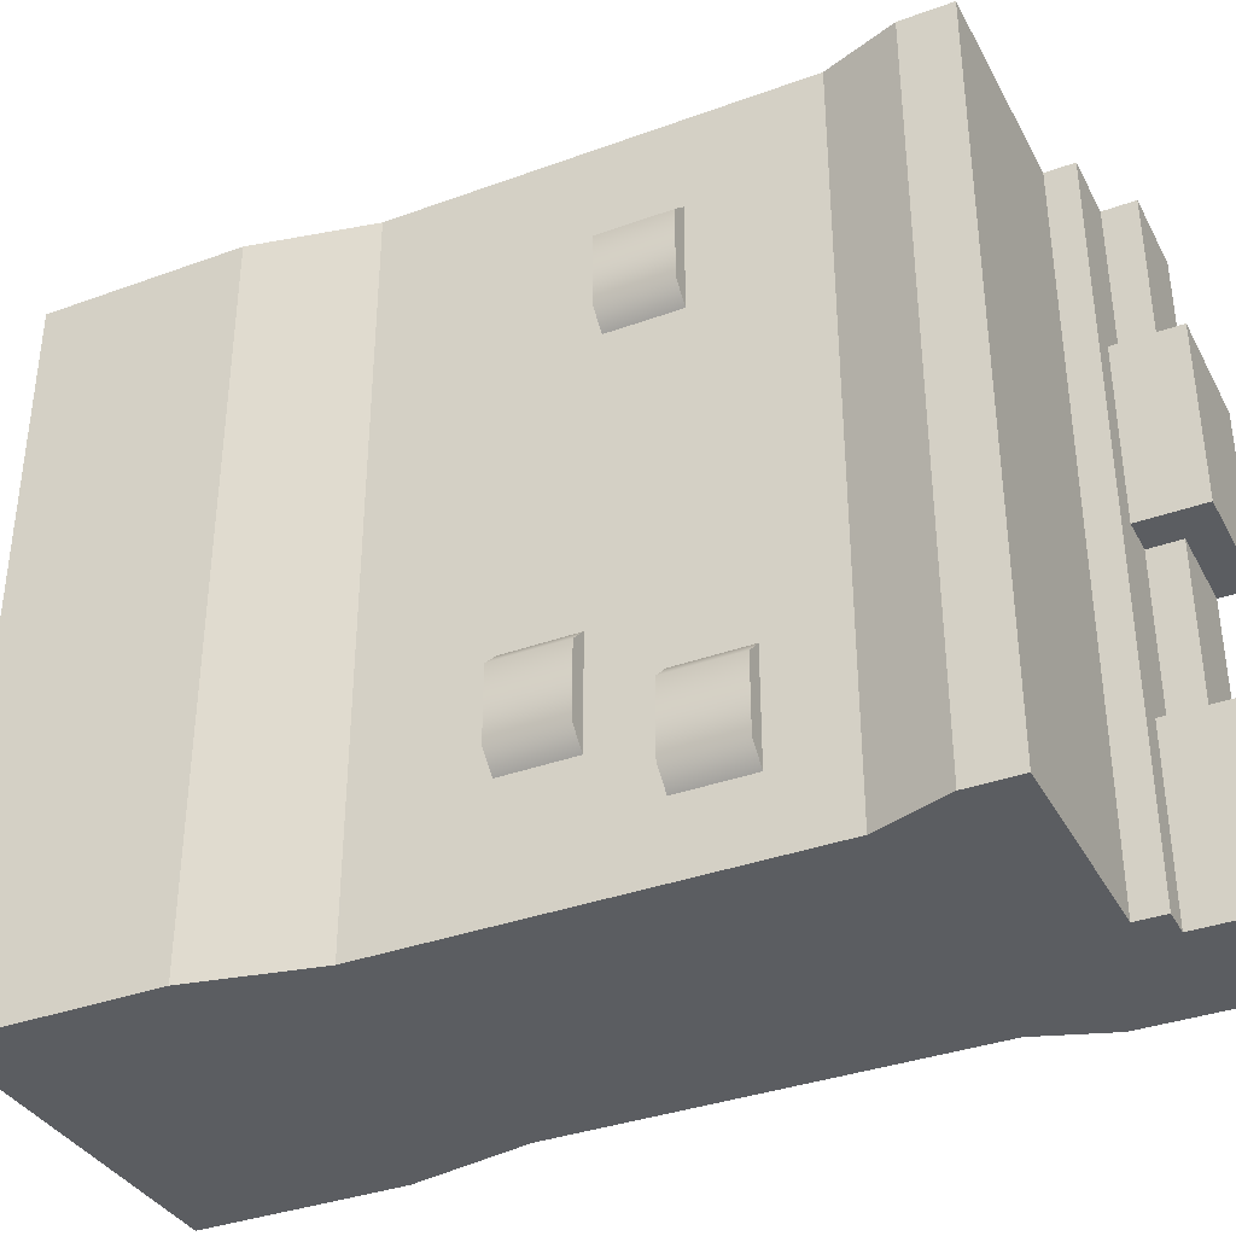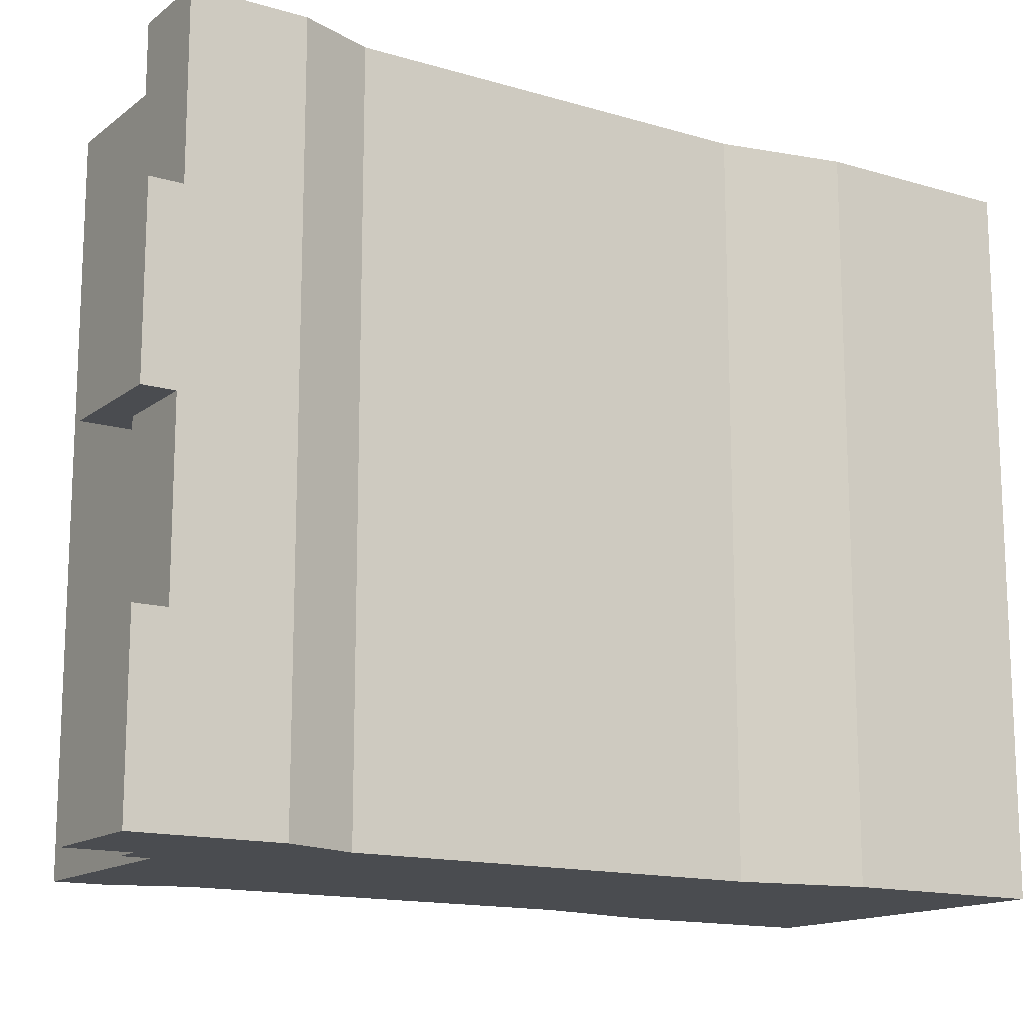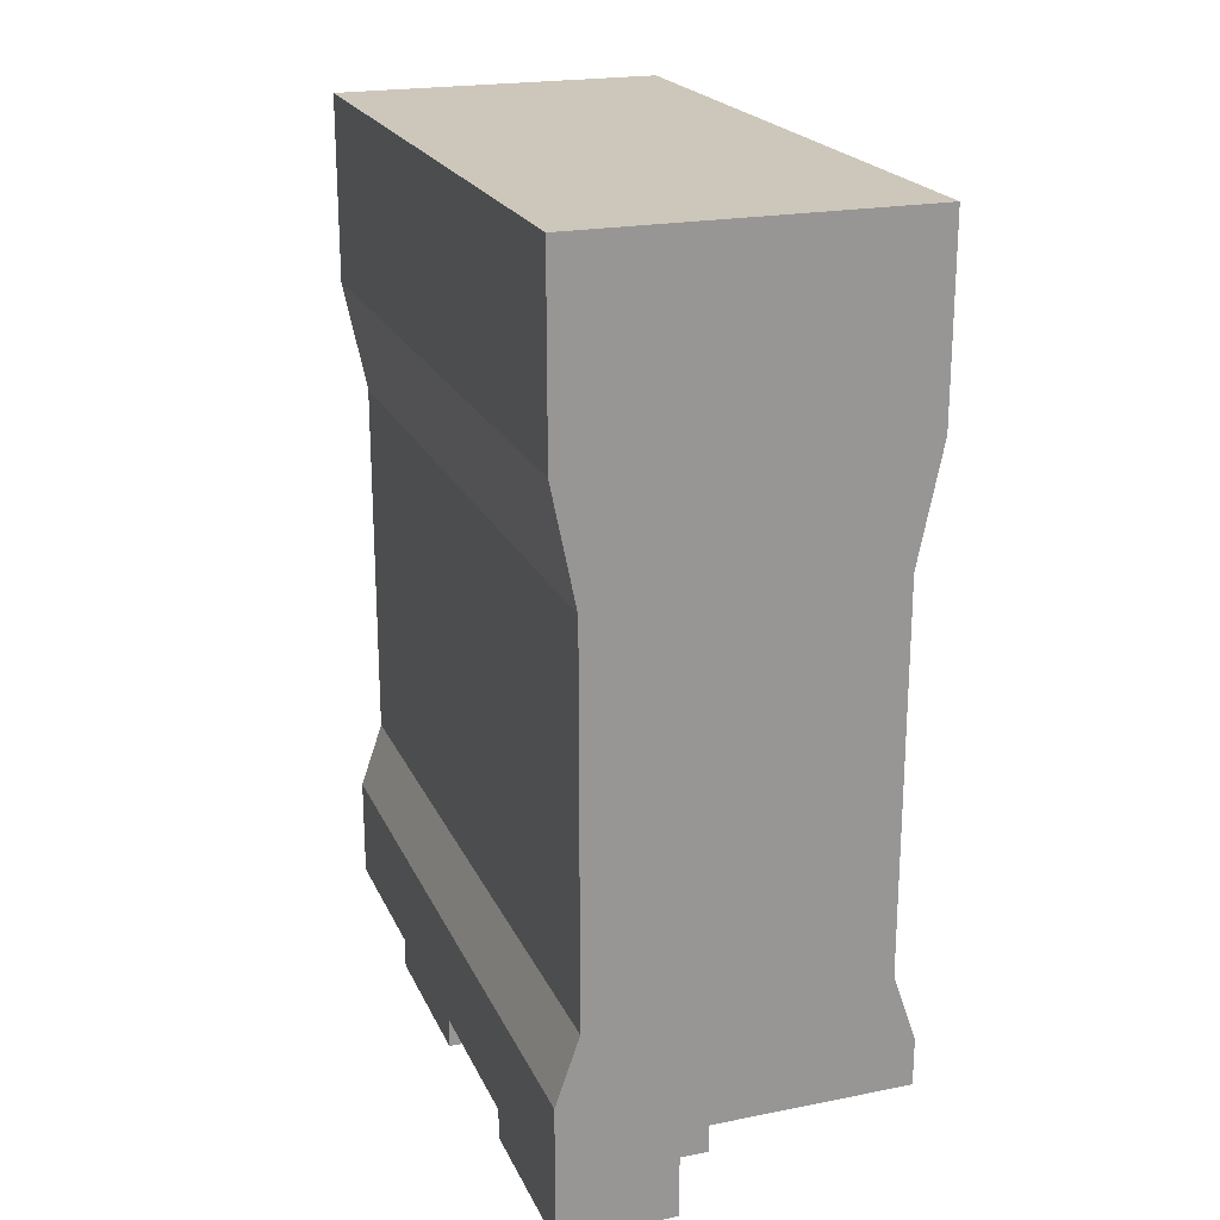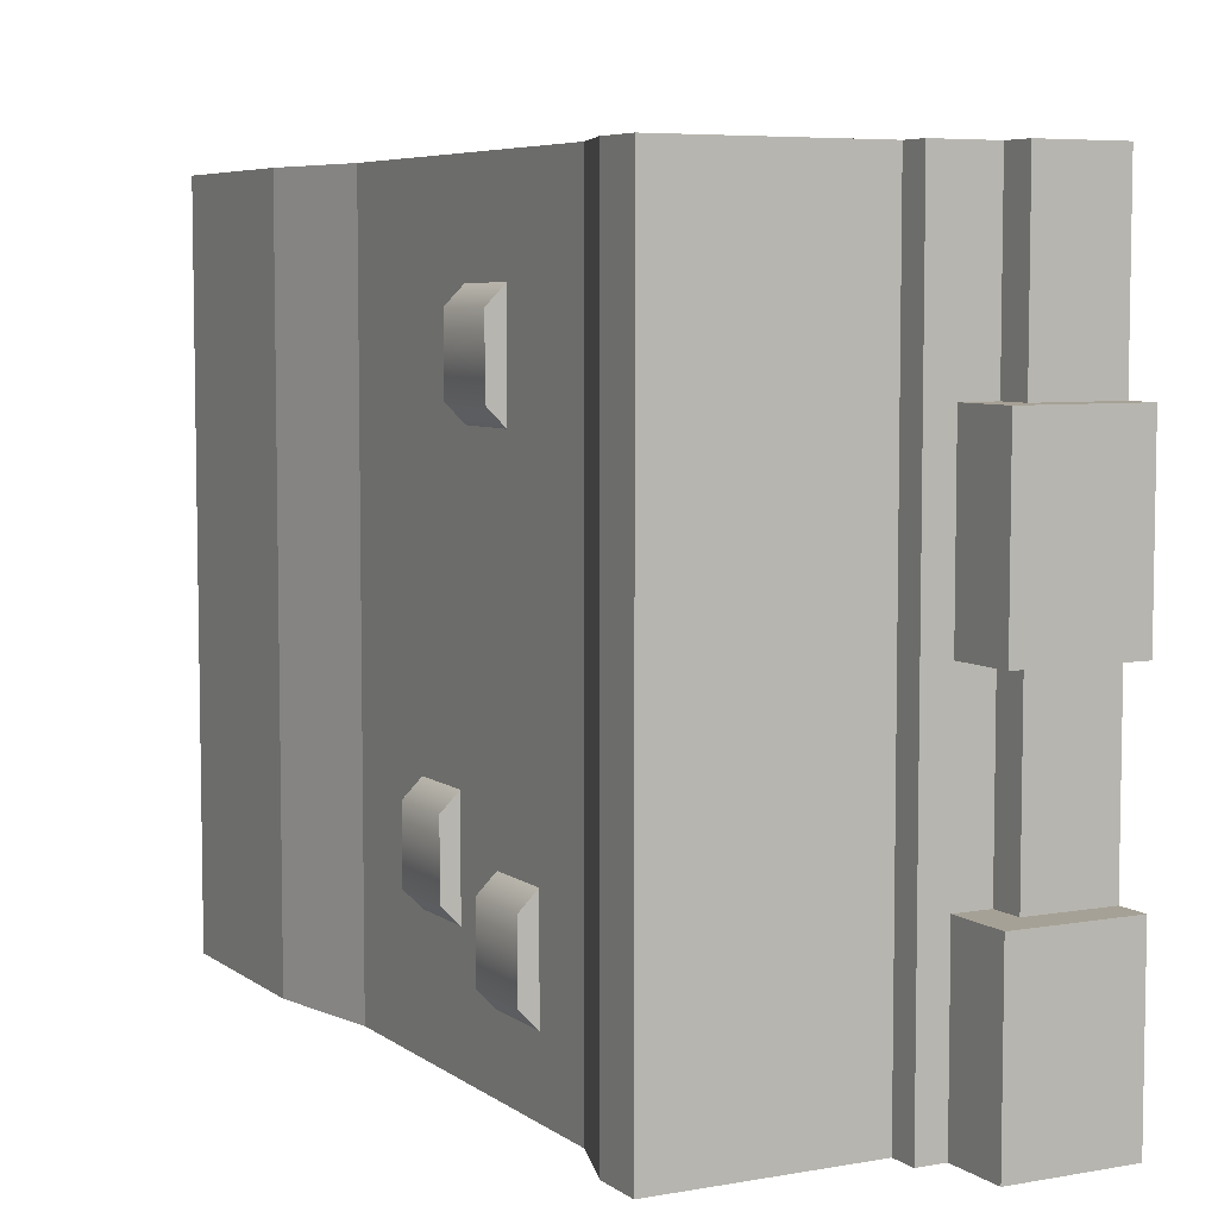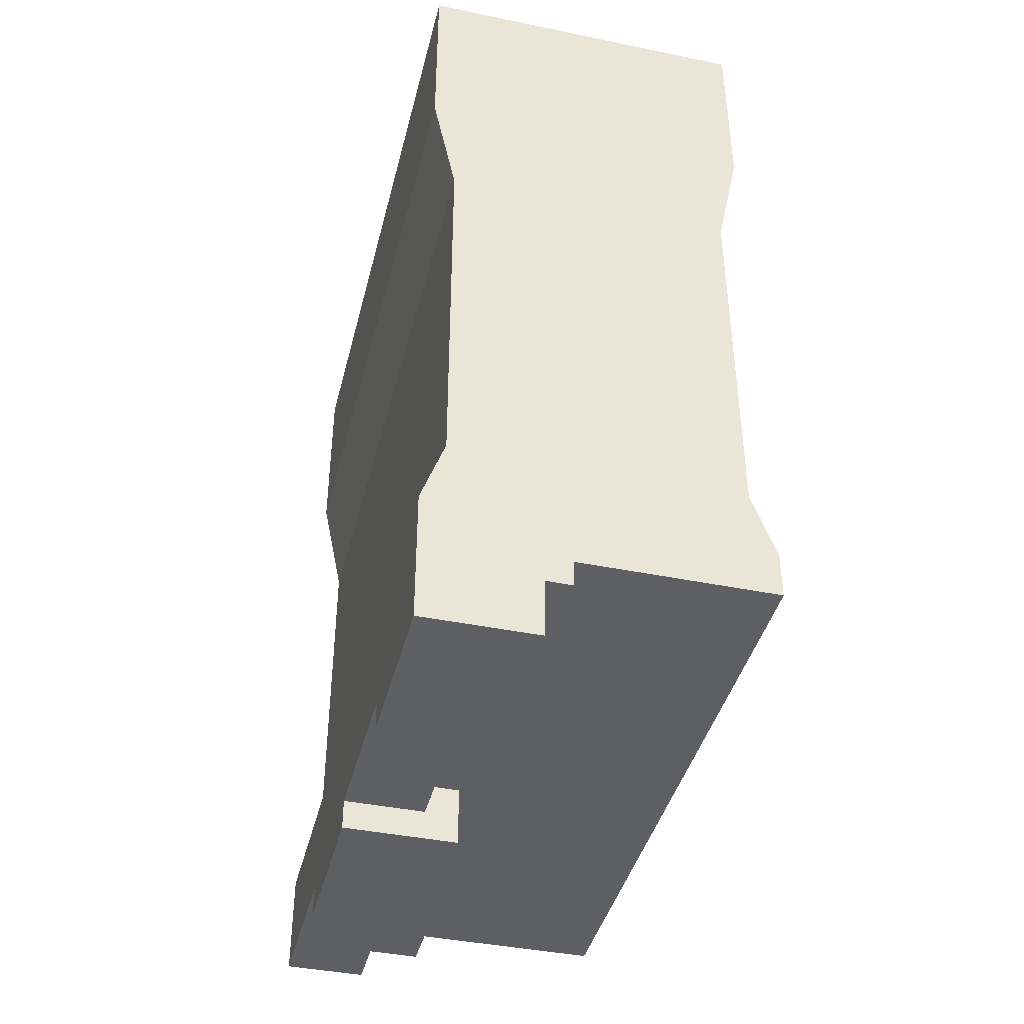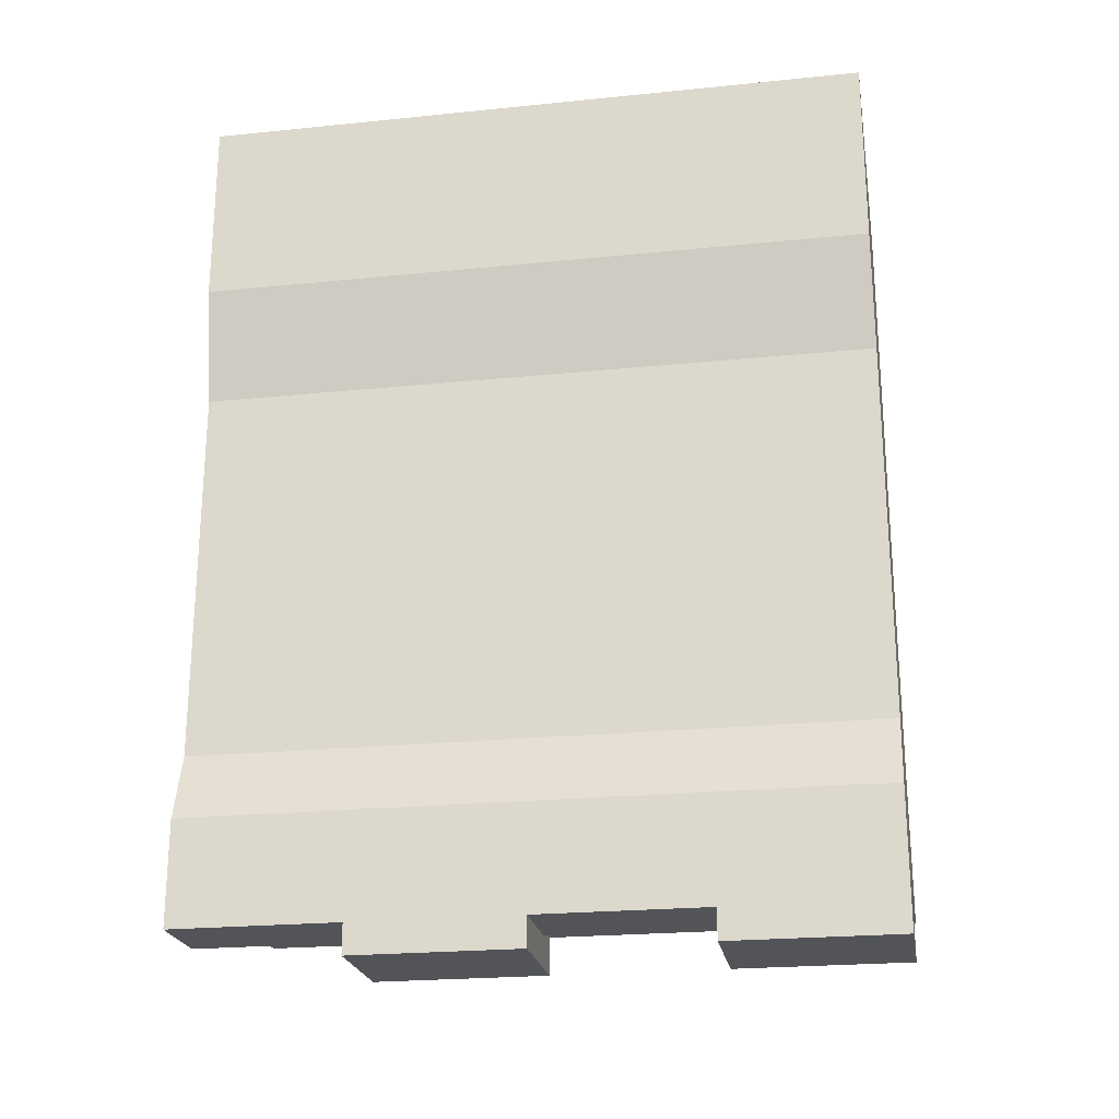
<metadata>
{"format":"obj","ext":"obj","renderer":"f3d","projection":"perspective","resolution":1024,"background":"white","views":[{"elev":-36.2,"azim":115.4,"up":"+Y"},{"elev":-14.7,"azim":-122.7,"up":"+Y"},{"elev":21.3,"azim":-19.4,"up":"+Z"},{"elev":6.2,"azim":152.2,"up":"+Y"},{"elev":-41.5,"azim":-13.9,"up":"+Z"},{"elev":-22.8,"azim":-80.2,"up":"+Z"}]}
</metadata>
<code>
o wall-narrow.003
v -0.5 0.5 -0.28
v -0.5 0.5 0
v -0.5 -0.5 -0.28
v -0.5 -0.5 0
v 0 0.5 0
v 0 0.5 -0.28
v -0 -0.5 0
v -0 -0.5 -0.28
v -0.035 0.5 -0.45
v -0.465 0.5 -0.45
v -0.035 0.5 -1.01
v -0.465 0.5 -1.01
v 0 0.5 -1.11
v -0.5 0.5 -1.11
v 0 0.5 -1.18
v -0.2908 0.5 -1.18
v -0.5 0.5 -1.265
v -0.3805 0.5 -1.22
v -0.2908 0.5 -1.22
v -0.3805 0.5 -1.265
v -0.465 -0.5 -0.45
v -0.035 -0.5 -0.45
v -0.035 -0.5 -1.01
v -0 -0.5 -1.11
v -0.465 -0.5 -1.01
v -0.5 -0.5 -1.11
v -0.5 0.25 -1.31
v -0.5 0.25 -1.265
v -0.5 0 -1.31
v -0.5 0 -1.265
v -0.5 -0.25 -1.265
v -0.5 -0.5 -1.31
v -0.5 -0.25 -1.31
v -0 -0.5 -1.18
v -0.3805 0.25 -1.22
v -0.3305 0.25 -1.22
v -0.3305 0 -1.22
v -0.3305 -0.25 -1.22
v -0.3305 -0.5 -1.22
v -0.2908 -0.5 -1.22
v -0.3805 -0.25 -1.22
v -0.3805 0 -1.22
v -0.3305 -0.25 -1.31
v -0.3305 -0.5 -1.31
v -0.3305 0.25 -1.31
v -0.3305 0 -1.31
v -0.3805 0 -1.265
v -0.3805 -0.25 -1.265
v -0.3805 0.25 -1.265
v -0.2908 -0.5 -1.18
v -0.01 -0.3771 -0.8093
v -0.01 -0.3771 -0.9093
v -0.035 -0.4021 -0.8093
v -0.035 -0.4021 -0.9093
v -0.01 -0.2771 -0.8093
v -0.035 -0.2521 -0.8093
v -0.01 -0.2771 -0.9093
v -0.035 -0.2521 -0.9093
v -0.01 -0.3039 -0.6188
v -0.01 -0.3039 -0.7188
v -0.035 -0.329 -0.6188
v -0.035 -0.329 -0.7188
v -0.01 -0.2039 -0.6188
v -0.035 -0.1789 -0.6188
v -0.01 -0.2039 -0.7188
v -0.035 -0.1789 -0.7188
v -0.01 0.2398 -0.7378
v -0.01 0.2398 -0.8378
v -0.035 0.2148 -0.7378
v -0.035 0.2148 -0.8378
v -0.01 0.3398 -0.7378
v -0.035 0.3648 -0.7378
v -0.01 0.3398 -0.8378
v -0.035 0.3648 -0.8378
f 3 2 1
f 2 3 4
f 7 6 5
f 6 7 8
f 6 2 5
f 2 6 1
f 1 6 9
f 1 9 10
f 10 9 11
f 10 11 12
f 12 11 13
f 12 13 14
f 14 13 15
f 14 15 16
f 14 16 17
f 17 16 18
f 18 16 19
f 17 18 20
f 21 1 10
f 1 21 3
f 6 22 9
f 22 6 8
f 23 13 11
f 13 23 24
f 14 25 12
f 25 14 26
f 29 28 27
f 30 28 29
f 26 28 30
f 26 30 31
f 14 28 26
f 28 14 17
f 26 31 32
f 32 31 33
f 24 15 13
f 15 24 34
f 19 35 18
f 35 19 36
f 36 19 37
f 37 19 38
f 38 19 39
f 39 19 40
f 41 37 38
f 37 41 42
f 39 43 38
f 43 39 44
f 37 45 36
f 45 37 46
f 45 29 27
f 29 45 46
f 33 44 32
f 44 33 43
f 47 31 30
f 31 47 48
f 20 28 17
f 28 20 49
f 35 20 18
f 20 35 49
f 45 35 36
f 35 45 49
f 49 45 28
f 28 45 27
f 41 47 42
f 47 41 48
f 43 41 38
f 41 43 48
f 48 43 31
f 31 43 33
f 29 47 30
f 46 47 29
f 37 47 46
f 47 37 42
f 50 19 16
f 19 50 40
f 34 24 50
f 24 26 50
f 23 26 24
f 23 25 26
f 22 25 23
f 22 21 25
f 8 21 22
f 8 3 21
f 7 3 8
f 3 7 4
f 50 26 32
f 50 32 39
f 39 32 44
f 40 50 39
f 7 2 4
f 2 7 5
f 53 52 51
f 52 53 54
f 57 56 55
f 56 57 58
f 57 54 58
f 54 57 52
f 53 55 56
f 55 53 51
f 51 57 55
f 57 51 52
f 61 60 59
f 60 61 62
f 65 64 63
f 64 65 66
f 65 62 66
f 62 65 60
f 61 63 64
f 63 61 59
f 59 65 63
f 65 59 60
f 69 68 67
f 68 69 70
f 73 72 71
f 72 73 74
f 73 70 74
f 70 73 68
f 69 71 72
f 71 69 67
f 67 73 71
f 73 67 68
f 25 10 12
f 10 25 21
f 22 11 9
f 11 22 23
f 16 34 50
f 34 16 15
f 3 2 1
f 2 3 4
f 7 6 5
f 6 7 8
f 6 2 5
f 2 6 1
f 1 6 9
f 1 9 10
f 10 9 11
f 10 11 12
f 12 11 13
f 12 13 14
f 14 13 15
f 14 15 16
f 14 16 17
f 17 16 18
f 18 16 19
f 17 18 20
f 21 1 10
f 1 21 3
f 6 22 9
f 22 6 8
f 23 13 11
f 13 23 24
f 14 25 12
f 25 14 26
f 29 28 27
f 30 28 29
f 26 28 30
f 26 30 31
f 14 28 26
f 28 14 17
f 26 31 32
f 32 31 33
f 24 15 13
f 15 24 34
f 19 35 18
f 35 19 36
f 36 19 37
f 37 19 38
f 38 19 39
f 39 19 40
f 41 37 38
f 37 41 42
f 39 43 38
f 43 39 44
f 37 45 36
f 45 37 46
f 45 29 27
f 29 45 46
f 33 44 32
f 44 33 43
f 47 31 30
f 31 47 48
f 20 28 17
f 28 20 49
f 35 20 18
f 20 35 49
f 45 35 36
f 35 45 49
f 49 45 28
f 28 45 27
f 41 47 42
f 47 41 48
f 43 41 38
f 41 43 48
f 48 43 31
f 31 43 33
f 29 47 30
f 46 47 29
f 37 47 46
f 47 37 42
f 50 19 16
f 19 50 40
f 34 24 50
f 24 26 50
f 23 26 24
f 23 25 26
f 22 25 23
f 22 21 25
f 8 21 22
f 8 3 21
f 7 3 8
f 3 7 4
f 50 26 32
f 50 32 39
f 39 32 44
f 40 50 39
f 7 2 4
f 2 7 5
f 53 52 51
f 52 53 54
f 57 56 55
f 56 57 58
f 57 54 58
f 54 57 52
f 53 55 56
f 55 53 51
f 51 57 55
f 57 51 52
f 61 60 59
f 60 61 62
f 65 64 63
f 64 65 66
f 65 62 66
f 62 65 60
f 61 63 64
f 63 61 59
f 59 65 63
f 65 59 60
f 69 68 67
f 68 69 70
f 73 72 71
f 72 73 74
f 73 70 74
f 70 73 68
f 69 71 72
f 71 69 67
f 67 73 71
f 73 67 68
f 25 10 12
f 10 25 21
f 22 11 9
f 11 22 23
f 16 34 50
f 34 16 15

</code>
